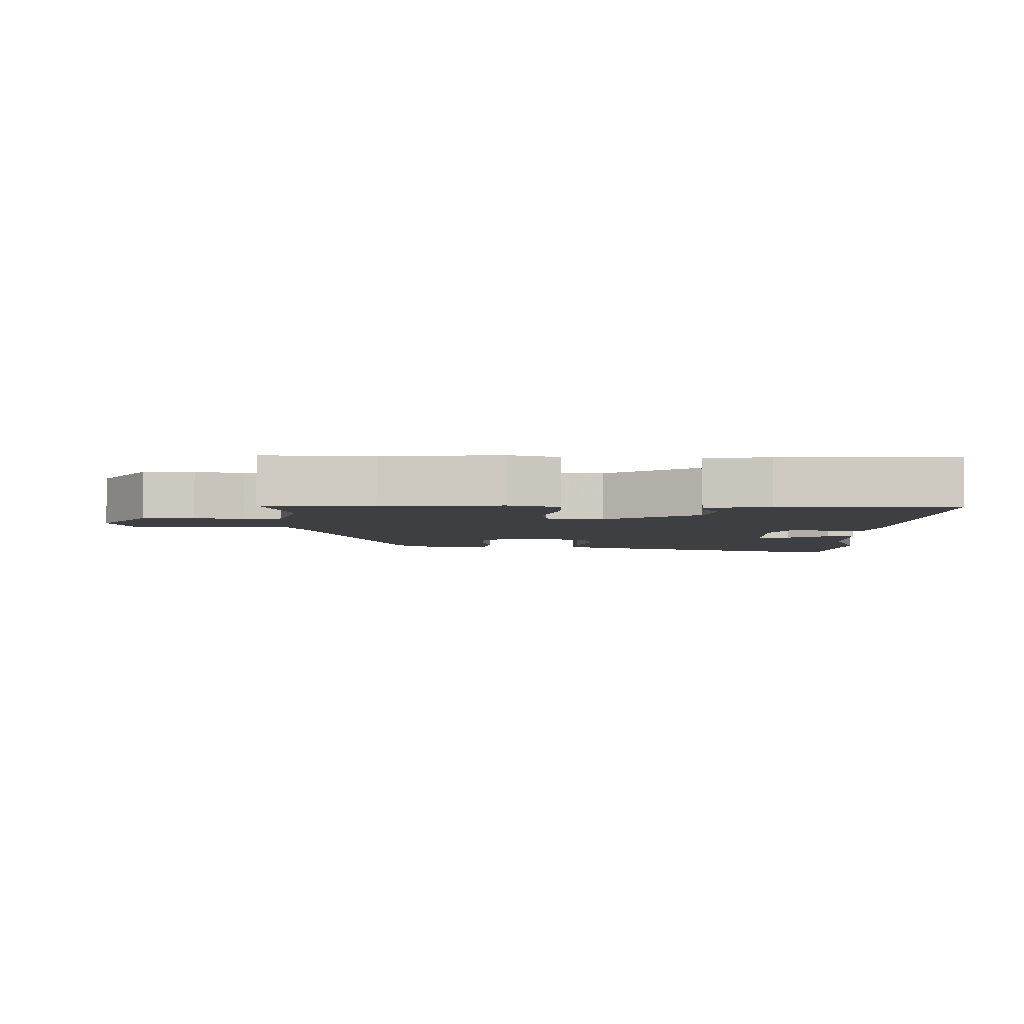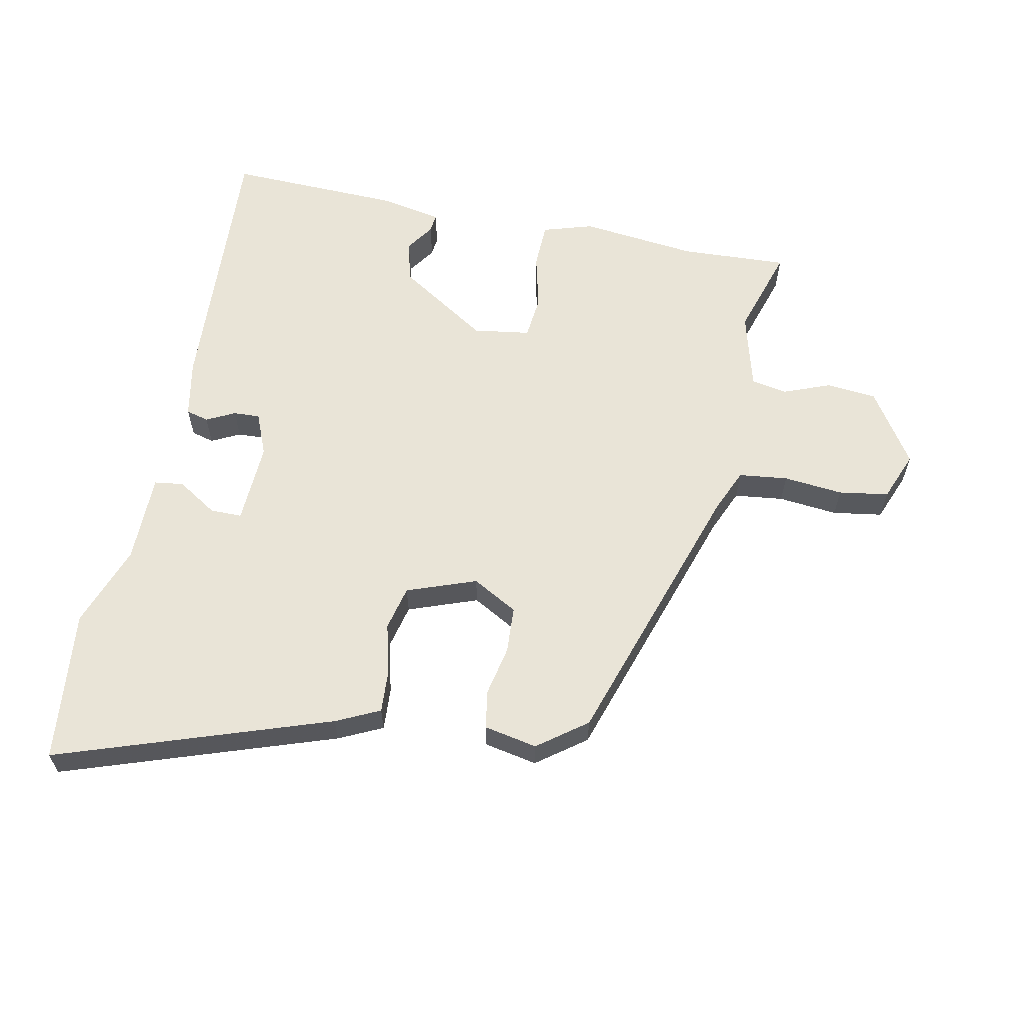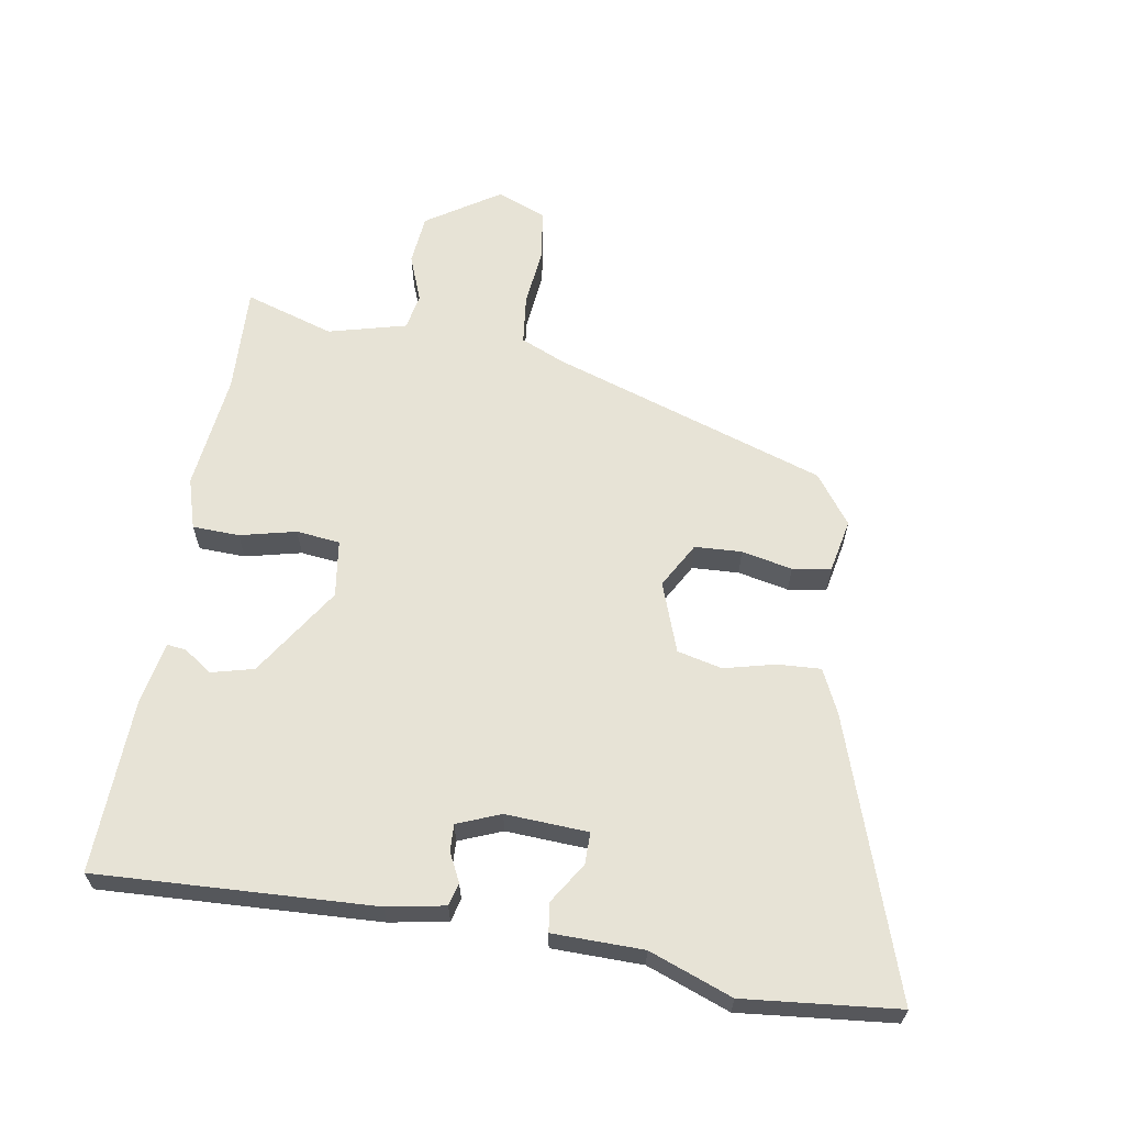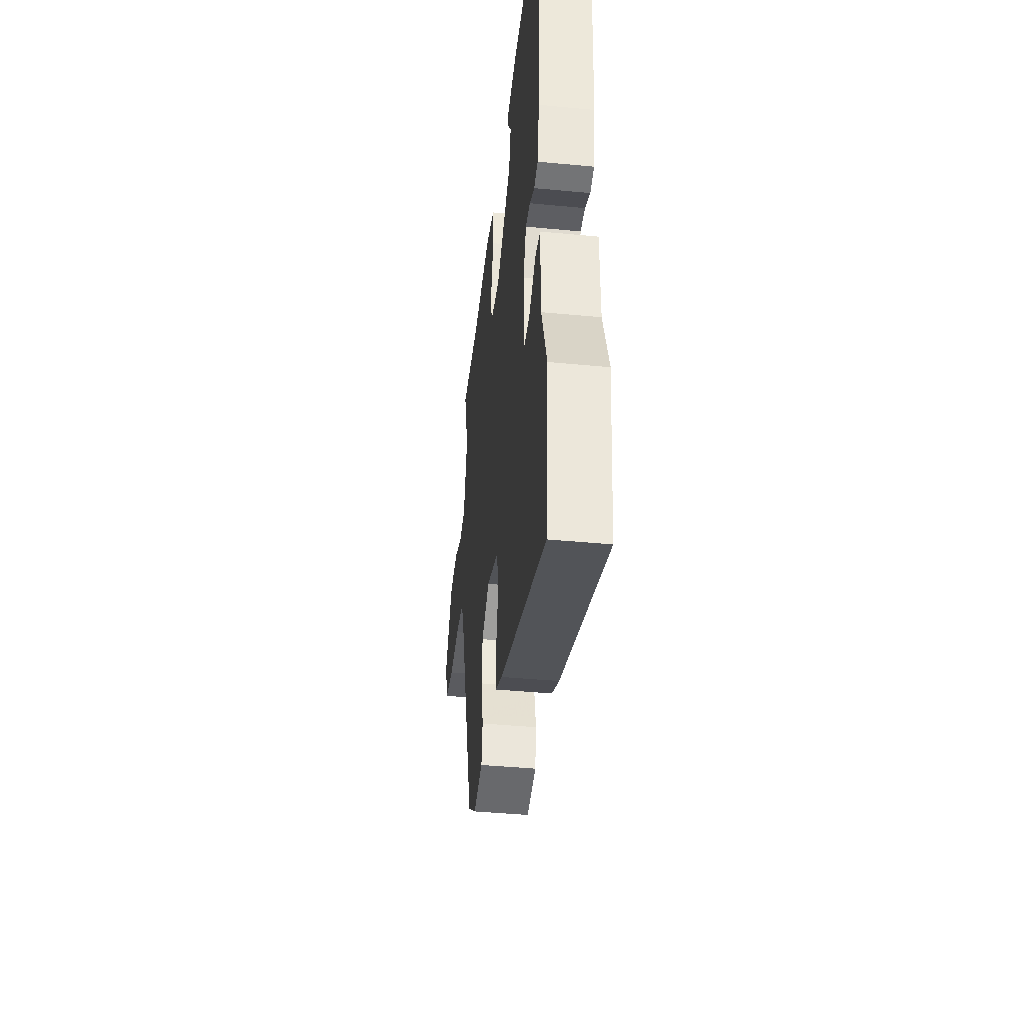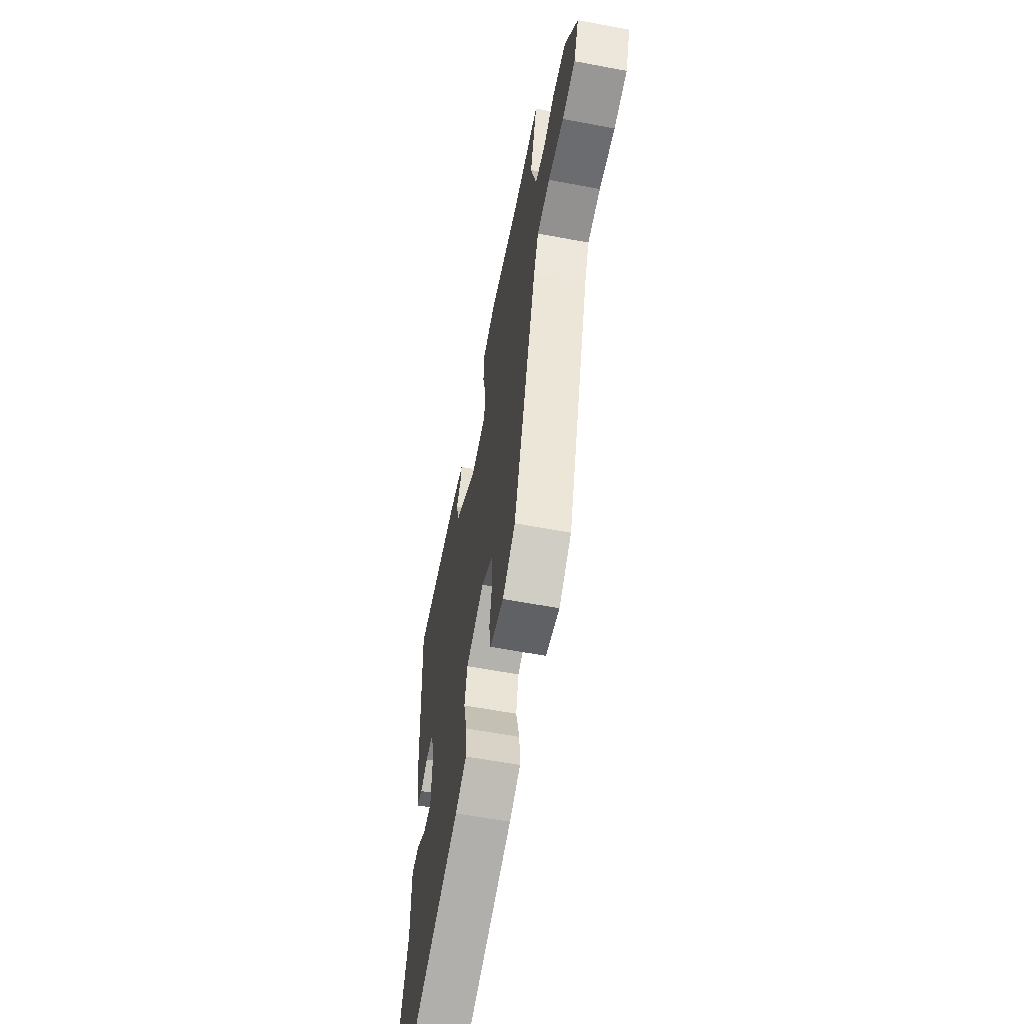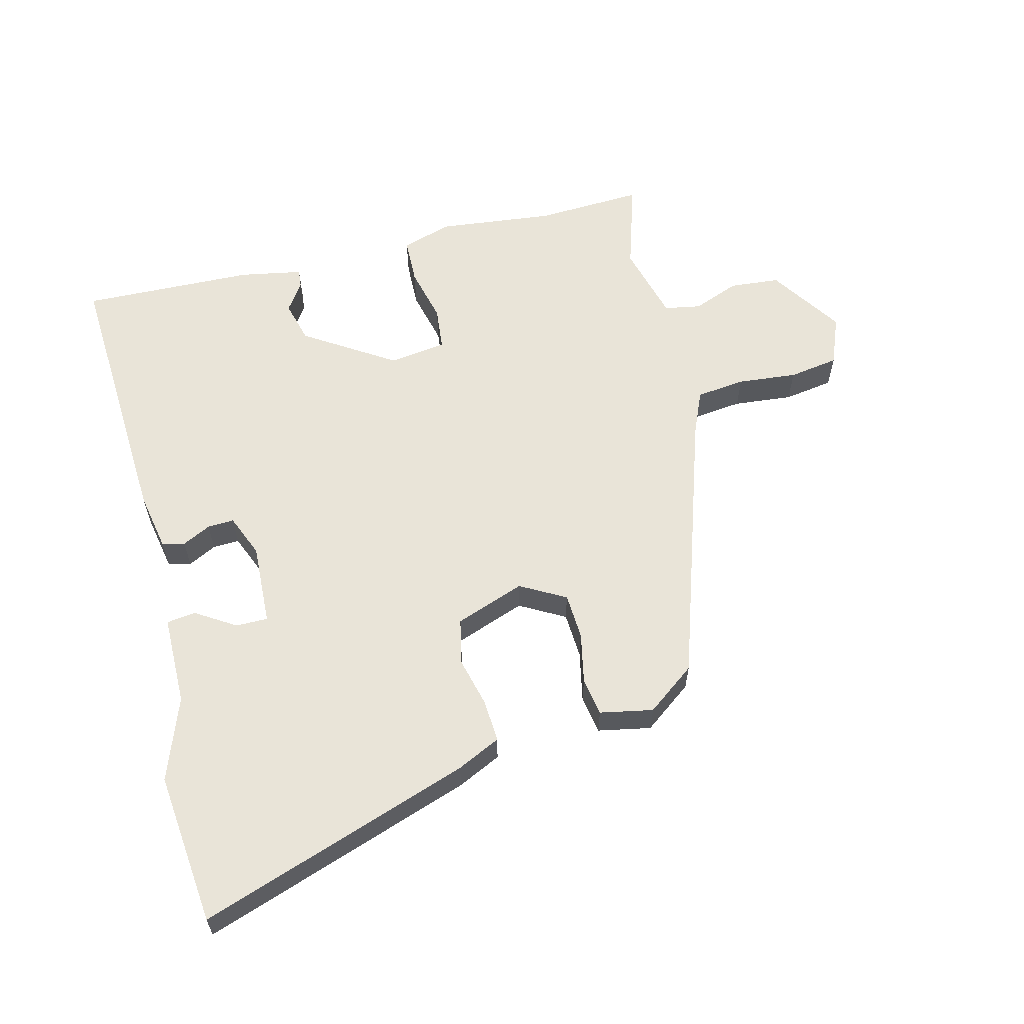
<metadata>
{"format":"obj","ext":"obj","renderer":"f3d","projection":"perspective","resolution":1024,"background":"white","views":[{"elev":-4.3,"azim":-1.6,"up":"+Y"},{"elev":61.0,"azim":-168.5,"up":"+Y"},{"elev":62.7,"azim":99.8,"up":"+Y"},{"elev":-41.7,"azim":83.4,"up":"+Z"},{"elev":-59.3,"azim":-101.0,"up":"+Z"},{"elev":60.2,"azim":165.9,"up":"+Y"}]}
</metadata>
<code>
v -0.329 0.07 -0.438
v -0.467 0.07 -0.015
v -0.496 0.07 0.053
v -0.572 0.07 0.062
v -0.664 0.07 0.053
v -0.741 0.07 0.065
v -0.771 0.07 0.141
v -0.697 0.07 0.253
v -0.619 0.07 0.26
v -0.547 0.07 0.232
v -0.491 0.07 0.242
v -0.459 0.07 0.362
v -0.502 0.07 0.5
v -0.336 0.07 0.492
v -0.156 0.07 0.512
v -0.078 0.07 0.488
v -0.076 0.07 0.416
v -0.097 0.07 0.33
v -0.09 0.07 0.263
v -0.002 0.07 0.25
v 0.137 0.07 0.339
v 0.154 0.07 0.404
v 0.124 0.07 0.448
v 0.121 0.07 0.477
v 0.218 0.07 0.495
v 0.485 0.07 0.503
v 0.462 0.07 0.078
v 0.445 0.07 -0.011
v 0.41 0.07 -0.02
v 0.366 0.07 0.002
v 0.325 0.07 0.004
v 0.298 0.07 -0.062
v 0.304 0.07 -0.189
v 0.353 0.07 -0.189
v 0.415 0.07 -0.15
v 0.46 0.07 -0.156
v 0.461 0.07 -0.295
v 0.508 0.07 -0.423
v 0.483 0.07 -0.659
v 0.062 0.07 -0.515
v -0.005 0.07 -0.483
v -0.001 0.07 -0.417
v 0.019 0.07 -0.338
v 0.003 0.07 -0.269
v -0.104 0.07 -0.23
v -0.174 0.07 -0.269
v -0.178 0.07 -0.341
v -0.162 0.07 -0.419
v -0.172 0.07 -0.478
v -0.254 0.07 -0.494
v -0.329 0 -0.438
v -0.467 0 -0.015
v -0.496 0 0.053
v -0.572 0 0.062
v -0.664 0 0.053
v -0.741 0 0.065
v -0.771 0 0.141
v -0.697 0 0.253
v -0.619 0 0.26
v -0.547 0 0.232
v -0.491 0 0.242
v -0.459 0 0.362
v -0.502 0 0.5
v -0.336 0 0.492
v -0.156 0 0.512
v -0.078 0 0.488
v -0.076 0 0.416
v -0.097 0 0.33
v -0.09 0 0.263
v -0.002 0 0.25
v 0.137 0 0.339
v 0.154 0 0.404
v 0.124 0 0.448
v 0.121 0 0.477
v 0.218 0 0.495
v 0.485 0 0.503
v 0.462 0 0.078
v 0.445 0 -0.011
v 0.41 0 -0.02
v 0.366 0 0.002
v 0.325 0 0.004
v 0.298 0 -0.062
v 0.304 0 -0.189
v 0.353 0 -0.189
v 0.415 0 -0.15
v 0.46 0 -0.156
v 0.461 0 -0.295
v 0.508 0 -0.423
v 0.483 0 -0.659
v 0.062 0 -0.515
v -0.005 0 -0.483
v -0.001 0 -0.417
v 0.019 0 -0.338
v 0.003 0 -0.269
v -0.104 0 -0.23
v -0.174 0 -0.269
v -0.178 0 -0.341
v -0.162 0 -0.419
v -0.172 0 -0.478
v -0.254 0 -0.494
f 50 1 2
f 49 50 2
f 48 49 2
f 47 48 2
f 46 47 2 3
f 45 46 3
f 44 45 3
f 41 42 43
f 40 41 43
f 39 40 43
f 38 39 43
f 37 38 43
f 37 43 44
f 34 35 36 37
f 33 34 37 44
f 32 33 44 3
f 28 29 30
f 27 28 30
f 26 27 30
f 25 26 30
f 24 25 30
f 22 23 24
f 22 24 30
f 21 22 30 31
f 16 17 18
f 15 16 18
f 14 15 18
f 14 18 19
f 13 14 19
f 12 13 19
f 11 12 19
f 10 11 19 20
f 8 9 10
f 7 8 10
f 6 7 10
f 5 6 10
f 4 5 10
f 3 4 10 20
f 20 21 31 32
f 3 20 32
f 52 51 100
f 52 100 99
f 52 99 98
f 52 98 97
f 53 52 97 96
f 53 96 95
f 53 95 94
f 93 92 91
f 93 91 90
f 93 90 89
f 93 89 88
f 93 88 87
f 94 93 87
f 87 86 85 84
f 94 87 84 83
f 53 94 83 82
f 80 79 78
f 80 78 77
f 80 77 76
f 80 76 75
f 80 75 74
f 74 73 72
f 80 74 72
f 81 80 72 71
f 68 67 66
f 68 66 65
f 68 65 64
f 69 68 64
f 69 64 63
f 69 63 62
f 69 62 61
f 70 69 61 60
f 60 59 58
f 60 58 57
f 60 57 56
f 60 56 55
f 60 55 54
f 70 60 54 53
f 82 81 71 70
f 82 70 53
f 1 51 52 2
f 2 52 53 3
f 3 53 54 4
f 4 54 55 5
f 5 55 56 6
f 6 56 57 7
f 7 57 58 8
f 8 58 59 9
f 9 59 60 10
f 10 60 61 11
f 11 61 62 12
f 12 62 63 13
f 13 63 64 14
f 14 64 65 15
f 15 65 66 16
f 16 66 67 17
f 17 67 68 18
f 18 68 69 19
f 19 69 70 20
f 20 70 71 21
f 21 71 72 22
f 22 72 73 23
f 23 73 74 24
f 24 74 75 25
f 25 75 76 26
f 26 76 77 27
f 27 77 78 28
f 28 78 79 29
f 29 79 80 30
f 30 80 81 31
f 31 81 82 32
f 32 82 83 33
f 33 83 84 34
f 34 84 85 35
f 35 85 86 36
f 36 86 87 37
f 37 87 88 38
f 38 88 89 39
f 39 89 90 40
f 40 90 91 41
f 41 91 92 42
f 42 92 93 43
f 43 93 94 44
f 44 94 95 45
f 45 95 96 46
f 46 96 97 47
f 47 97 98 48
f 48 98 99 49
f 49 99 100 50
f 50 100 51 1

</code>
